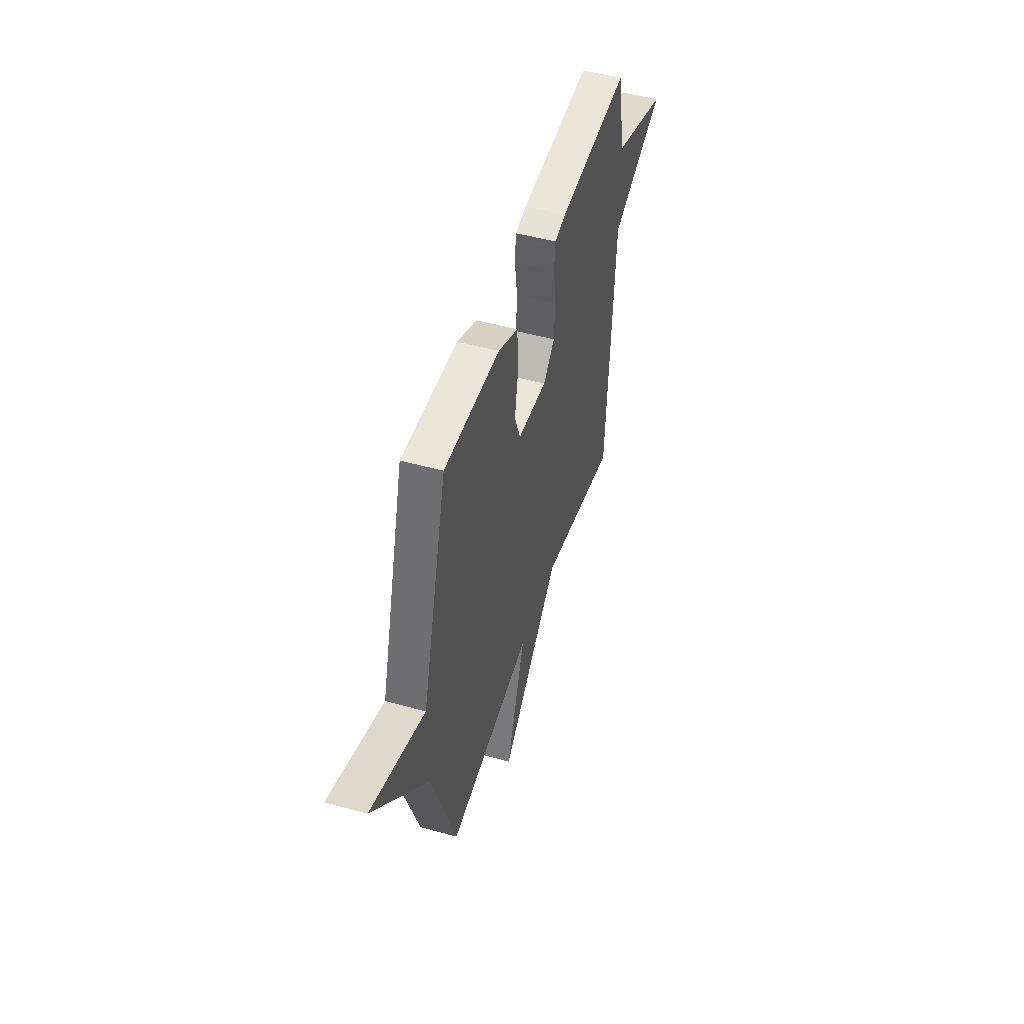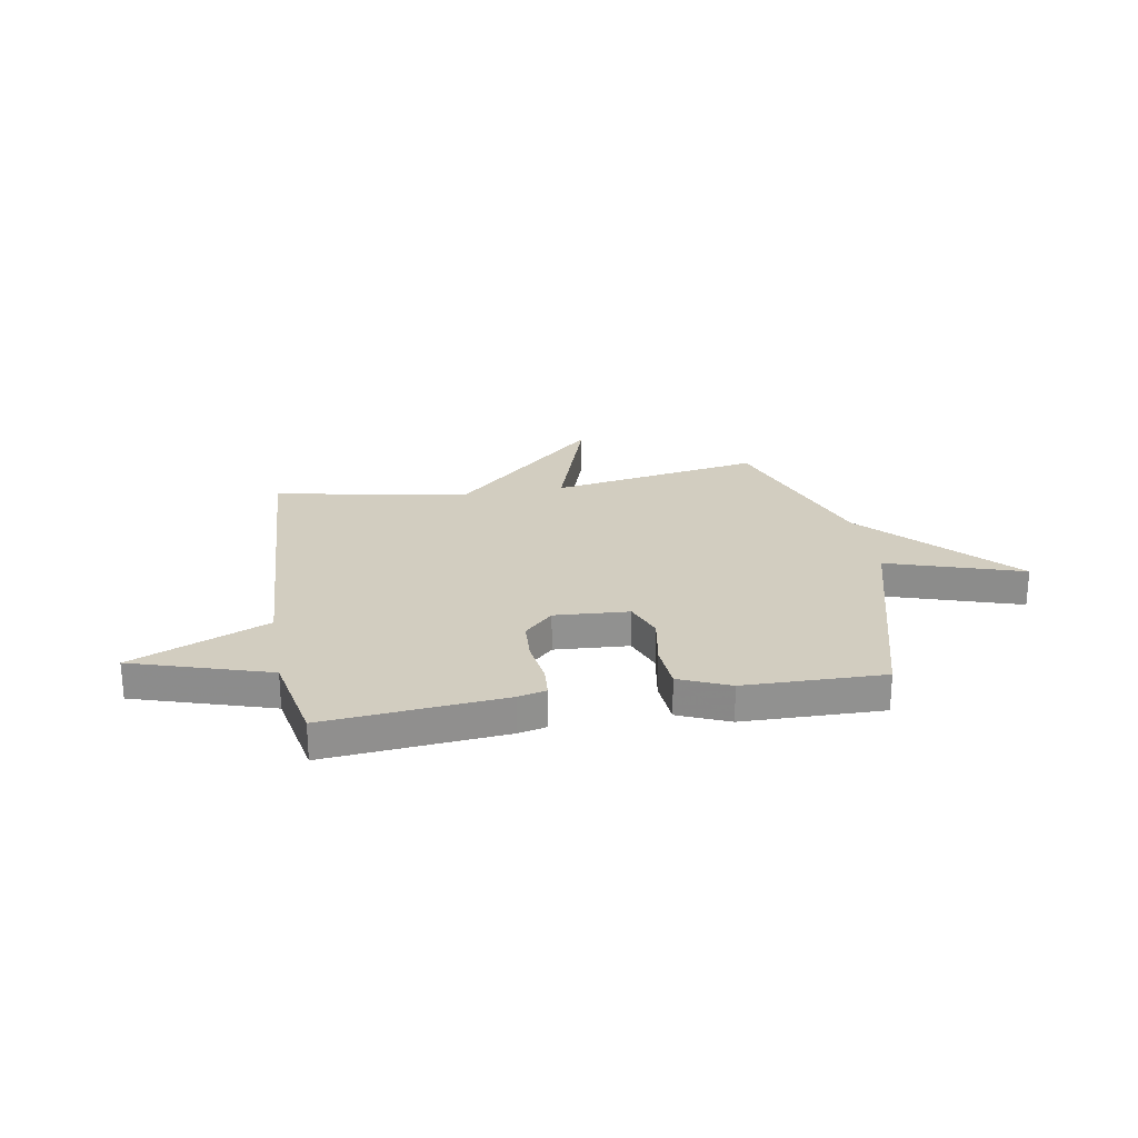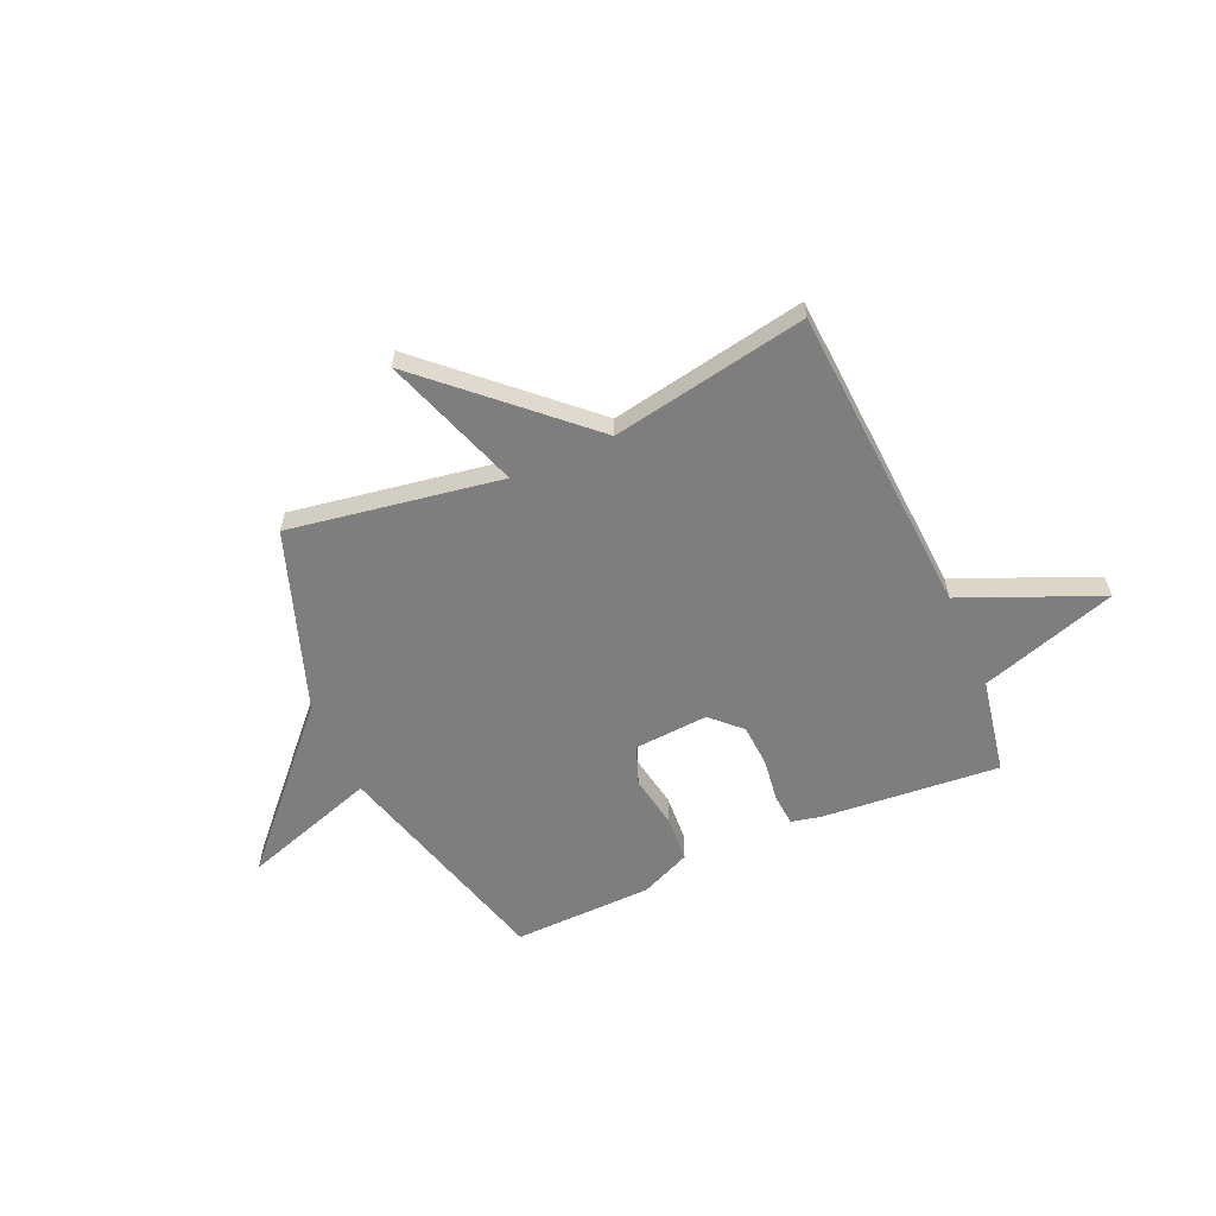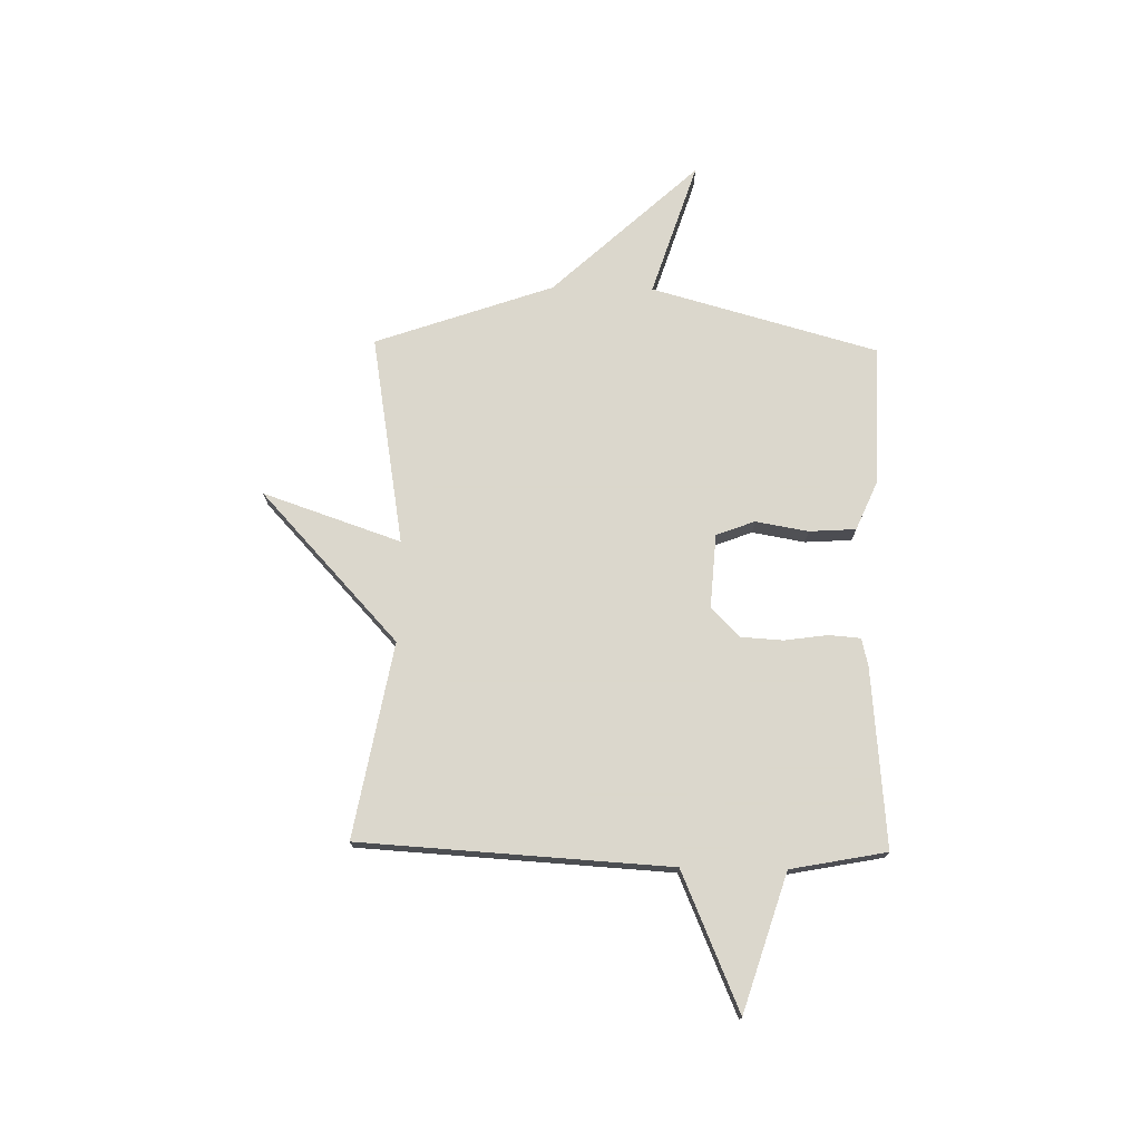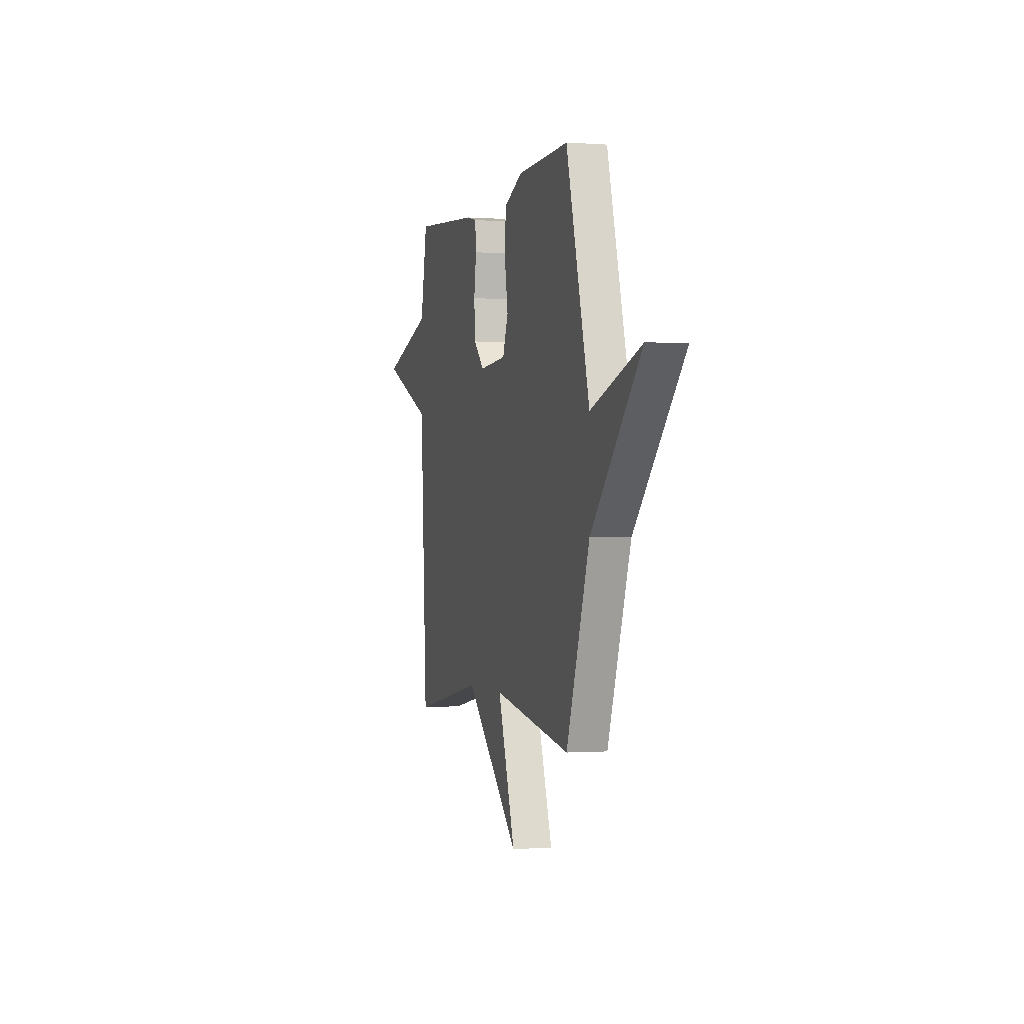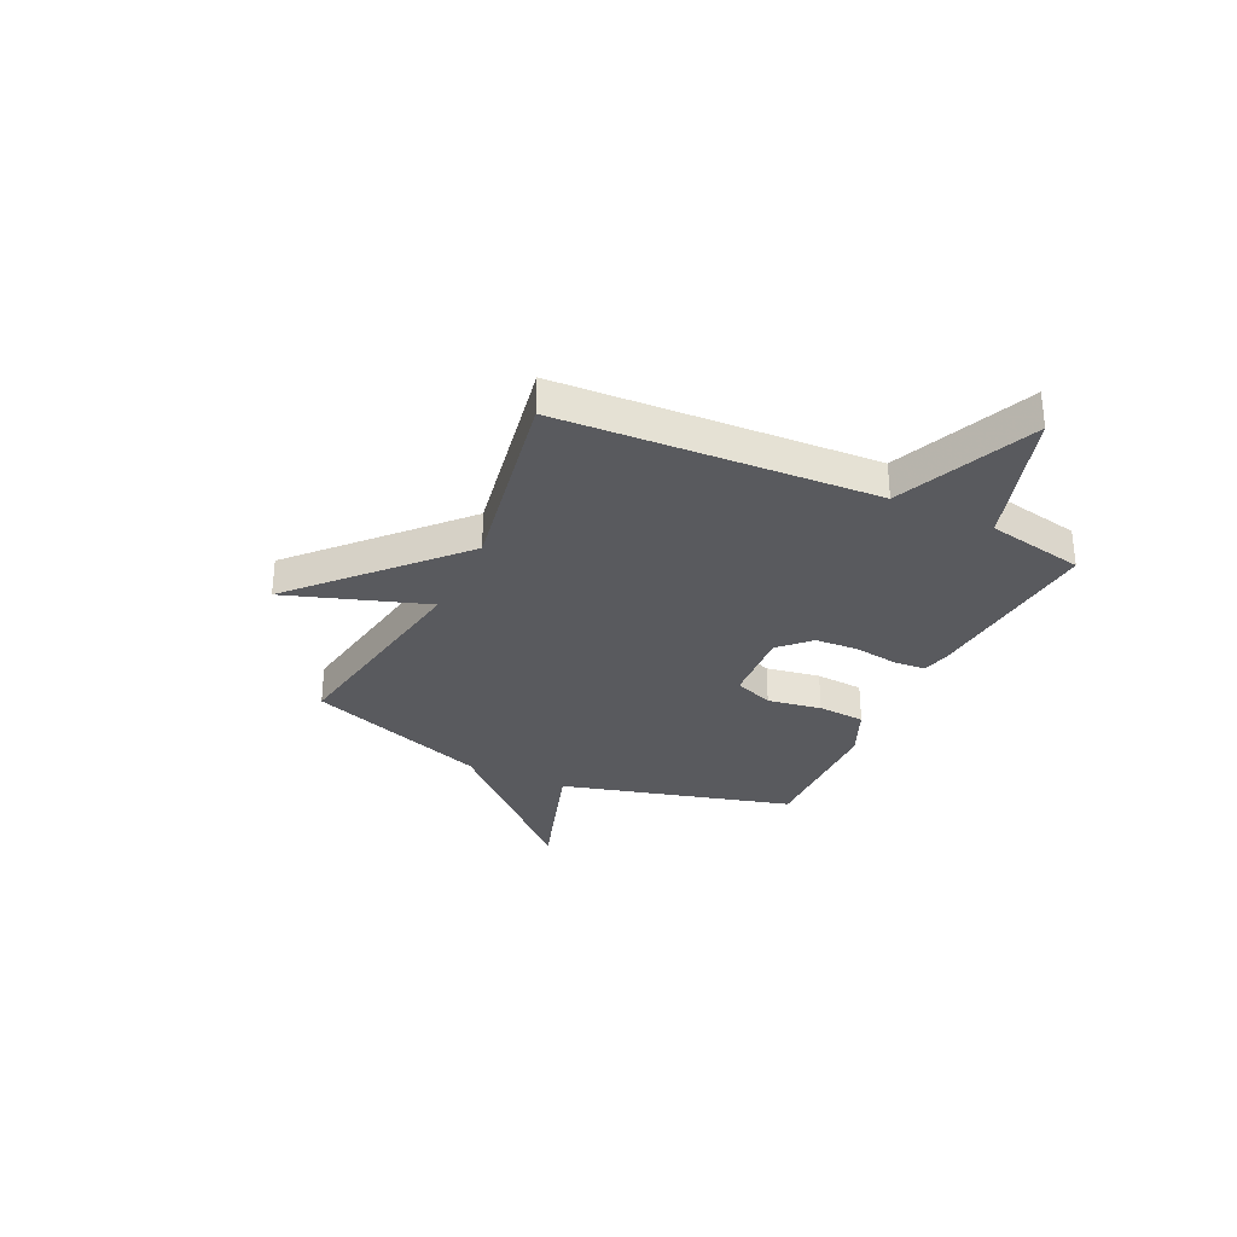
<metadata>
{"format":"obj","ext":"obj","renderer":"f3d","projection":"perspective","resolution":1024,"background":"white","views":[{"elev":48.6,"azim":107.3,"up":"+Z"},{"elev":24.5,"azim":-10.0,"up":"+Y"},{"elev":-59.5,"azim":-156.0,"up":"+Y"},{"elev":73.4,"azim":-88.9,"up":"+Y"},{"elev":-0.7,"azim":74.4,"up":"+Z"},{"elev":-31.3,"azim":-115.5,"up":"+Y"}]}
</metadata>
<code>
v -0.5 0.07 -0.5
v -0.536 0.07 0.111
v -0.805 0.07 0.226
v -0.536 0.07 0.311
v -0.5 0.07 0.5
v -0.148 0.07 0.469
v -0.092 0.07 0.456
v -0.087 0.07 0.394
v -0.099 0.07 0.308
v -0.094 0.07 0.225
v -0.037 0.07 0.169
v 0.109 0.07 0.179
v 0.138 0.07 0.255
v 0.12 0.07 0.359
v 0.126 0.07 0.451
v 0.225 0.07 0.494
v 0.5 0.07 0.5
v 0.624 0.07 0.052
v 0.89 0.07 0.138
v 0.624 0.07 -0.148
v 0.5 0.07 -0.5
v 0.084 0.07 -0.43
v 0.177 0.07 -0.702
v -0.116 0.07 -0.43
v -0.5 0 -0.5
v -0.536 0 0.111
v -0.805 0 0.226
v -0.536 0 0.311
v -0.5 0 0.5
v -0.148 0 0.469
v -0.092 0 0.456
v -0.087 0 0.394
v -0.099 0 0.308
v -0.094 0 0.225
v -0.037 0 0.169
v 0.109 0 0.179
v 0.138 0 0.255
v 0.12 0 0.359
v 0.126 0 0.451
v 0.225 0 0.494
v 0.5 0 0.5
v 0.624 0 0.052
v 0.89 0 0.138
v 0.624 0 -0.148
v 0.5 0 -0.5
v 0.084 0 -0.43
v 0.177 0 -0.702
v -0.116 0 -0.43
f 22 23 24
f 20 21 22
f 20 22 24
f 19 20 24
f 18 19 24
f 16 17 18
f 15 16 18
f 14 15 18
f 13 14 18
f 12 13 18 24
f 24 1 2
f 12 24 2
f 11 12 2
f 7 8 9
f 6 7 9
f 5 6 9
f 4 5 9
f 4 9 10
f 4 10 11
f 3 4 11
f 2 3 11
f 48 47 46
f 46 45 44
f 48 46 44
f 48 44 43
f 48 43 42
f 42 41 40
f 42 40 39
f 42 39 38
f 42 38 37
f 48 42 37 36
f 26 25 48
f 26 48 36
f 26 36 35
f 33 32 31
f 33 31 30
f 33 30 29
f 33 29 28
f 34 33 28
f 35 34 28
f 35 28 27
f 35 27 26
f 1 25 26 2
f 2 26 27 3
f 3 27 28 4
f 4 28 29 5
f 5 29 30 6
f 6 30 31 7
f 7 31 32 8
f 8 32 33 9
f 9 33 34 10
f 10 34 35 11
f 11 35 36 12
f 12 36 37 13
f 13 37 38 14
f 14 38 39 15
f 15 39 40 16
f 16 40 41 17
f 17 41 42 18
f 18 42 43 19
f 19 43 44 20
f 20 44 45 21
f 21 45 46 22
f 22 46 47 23
f 23 47 48 24
f 24 48 25 1

</code>
